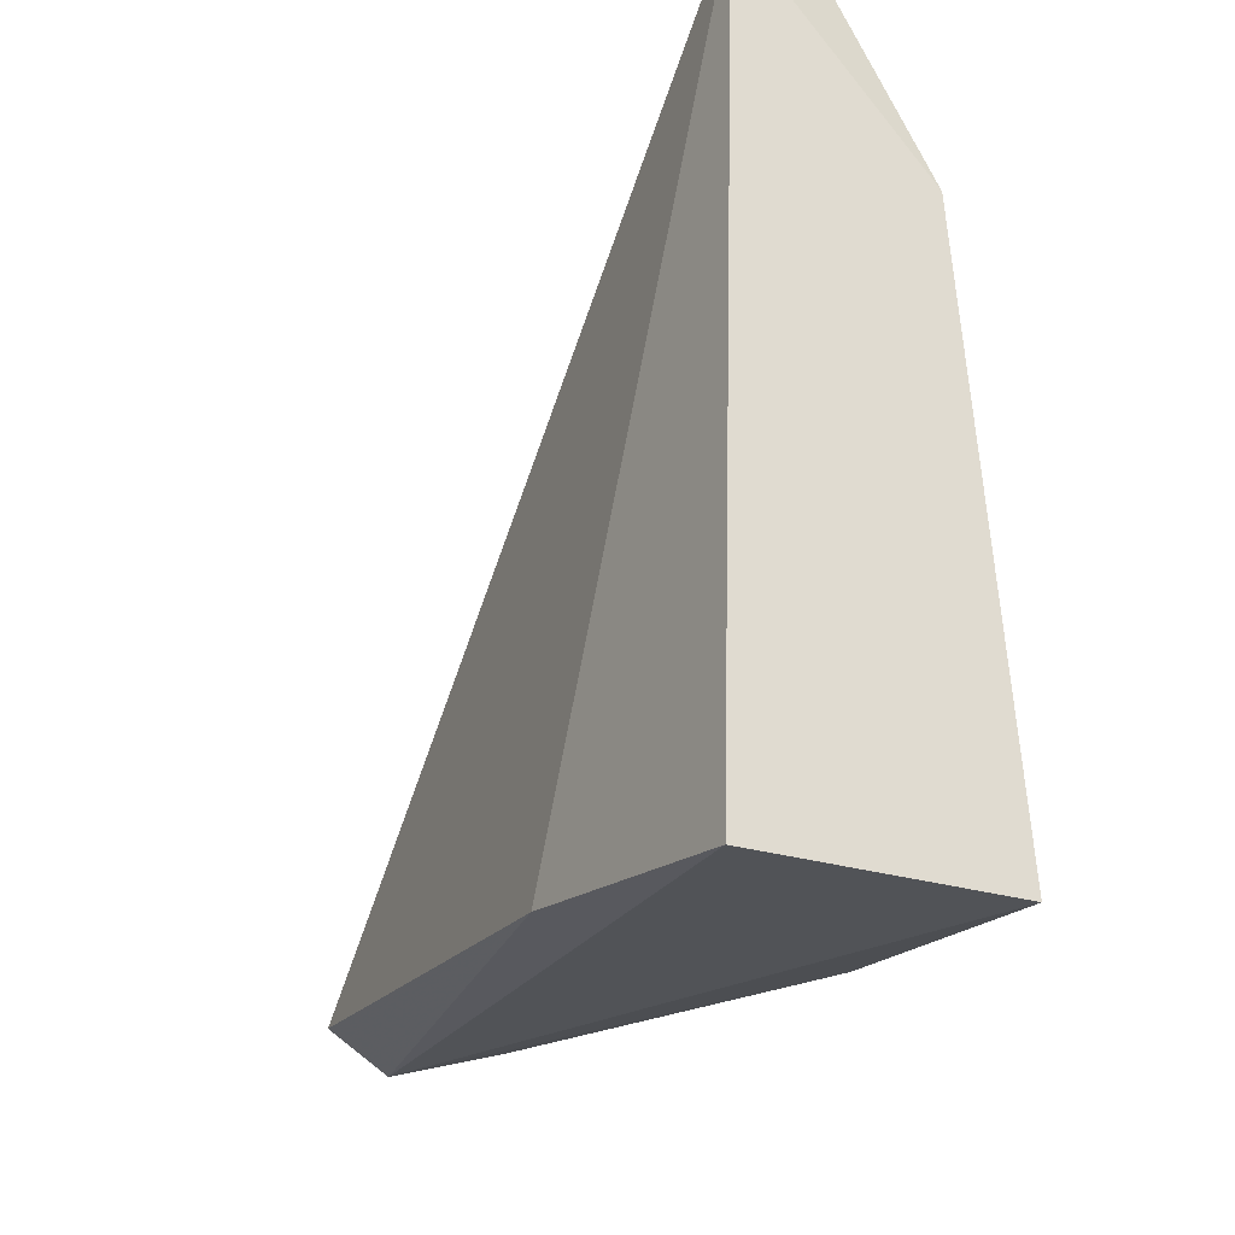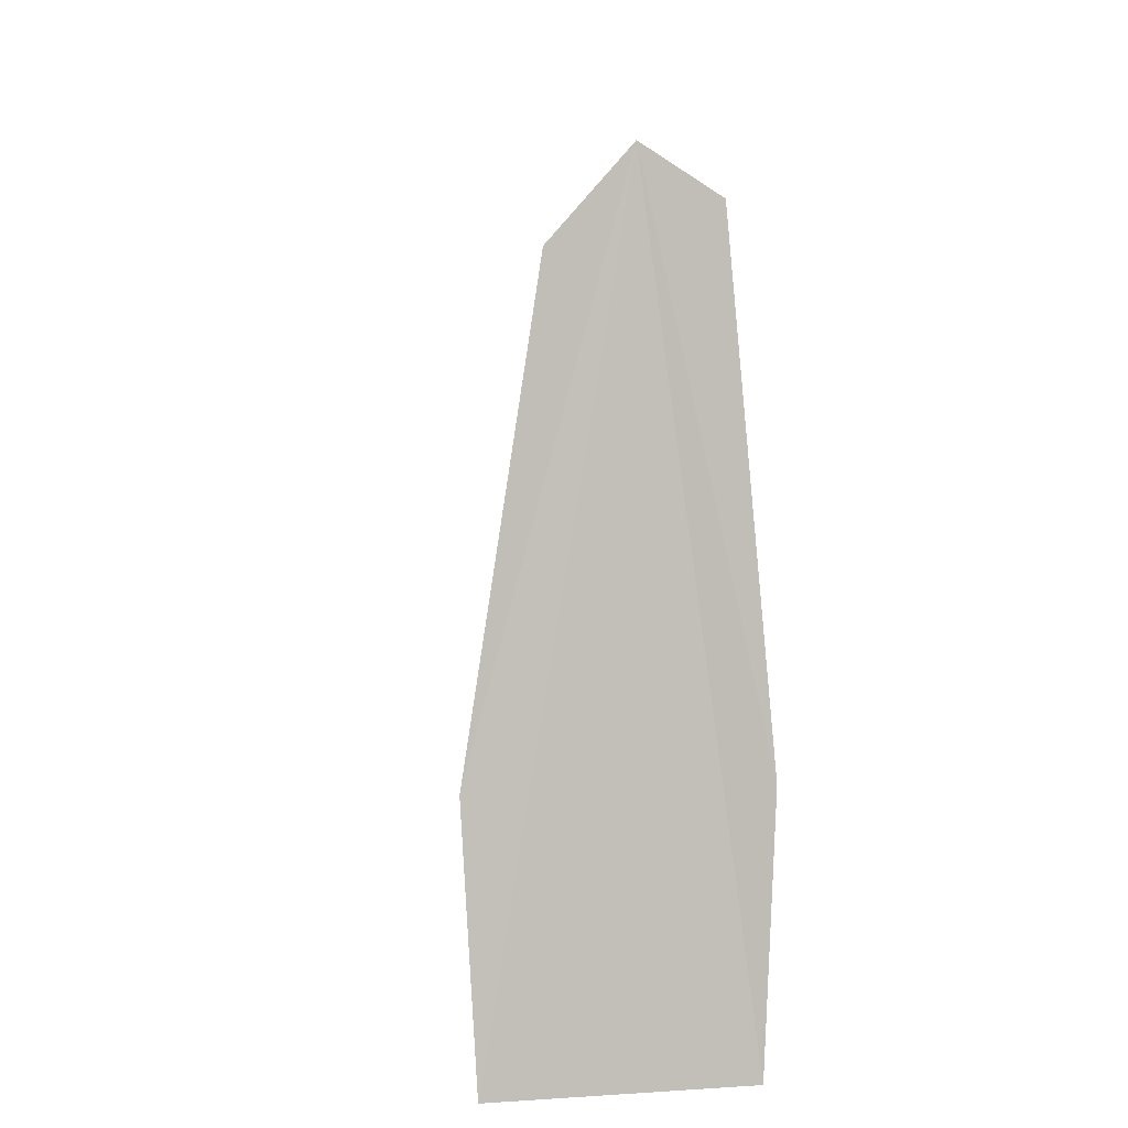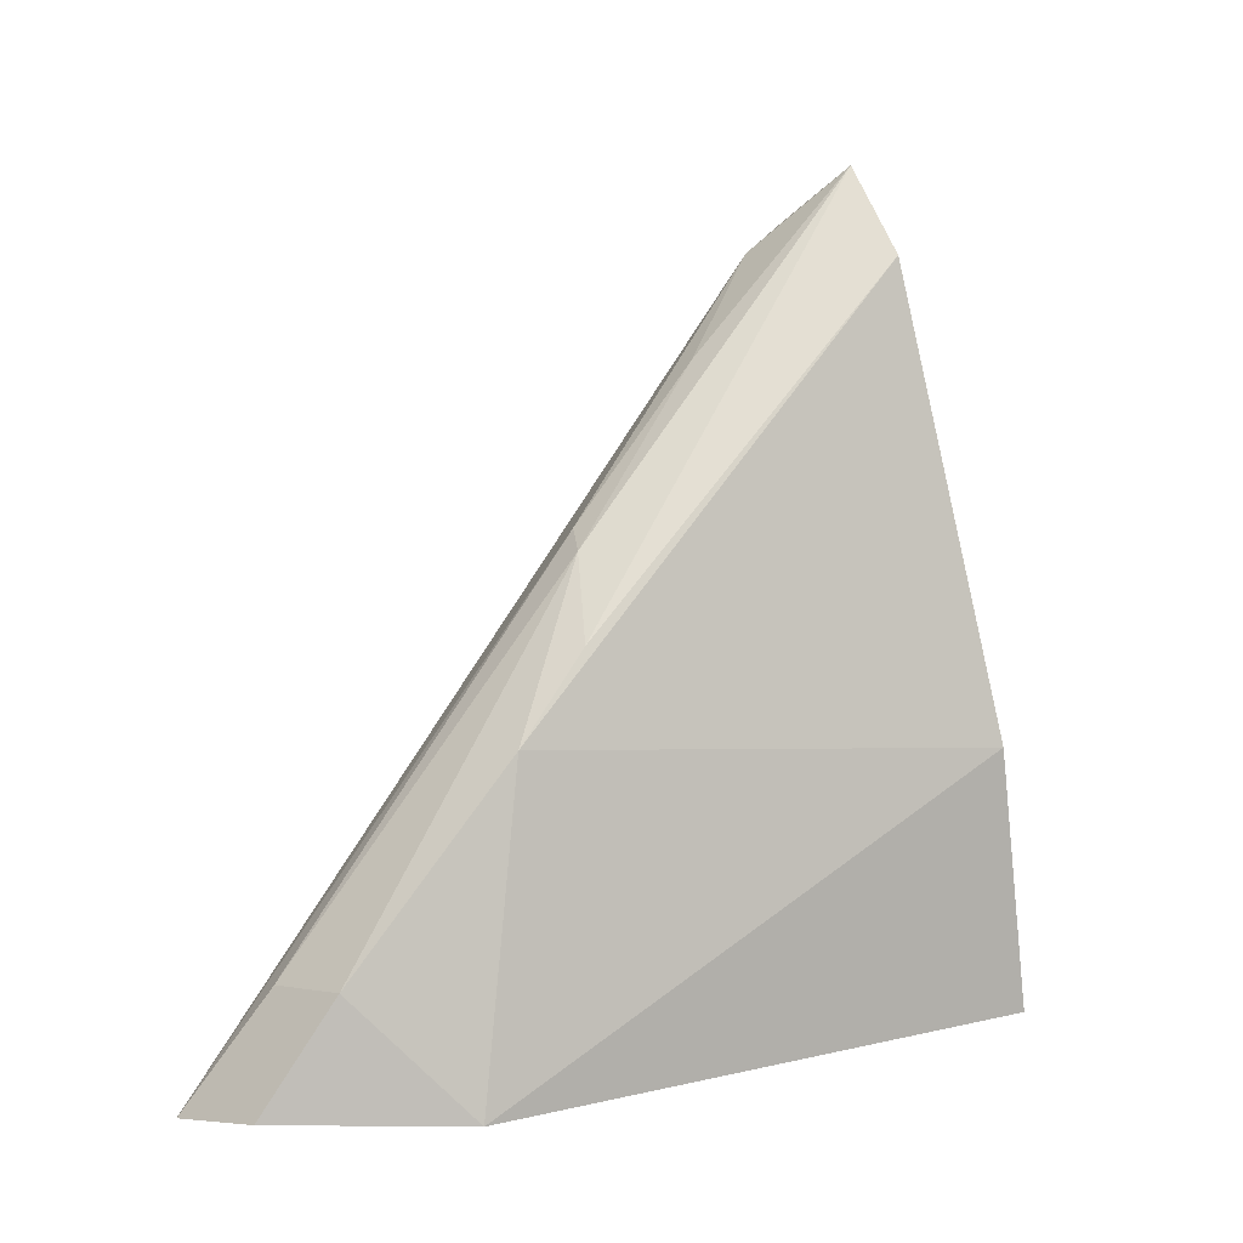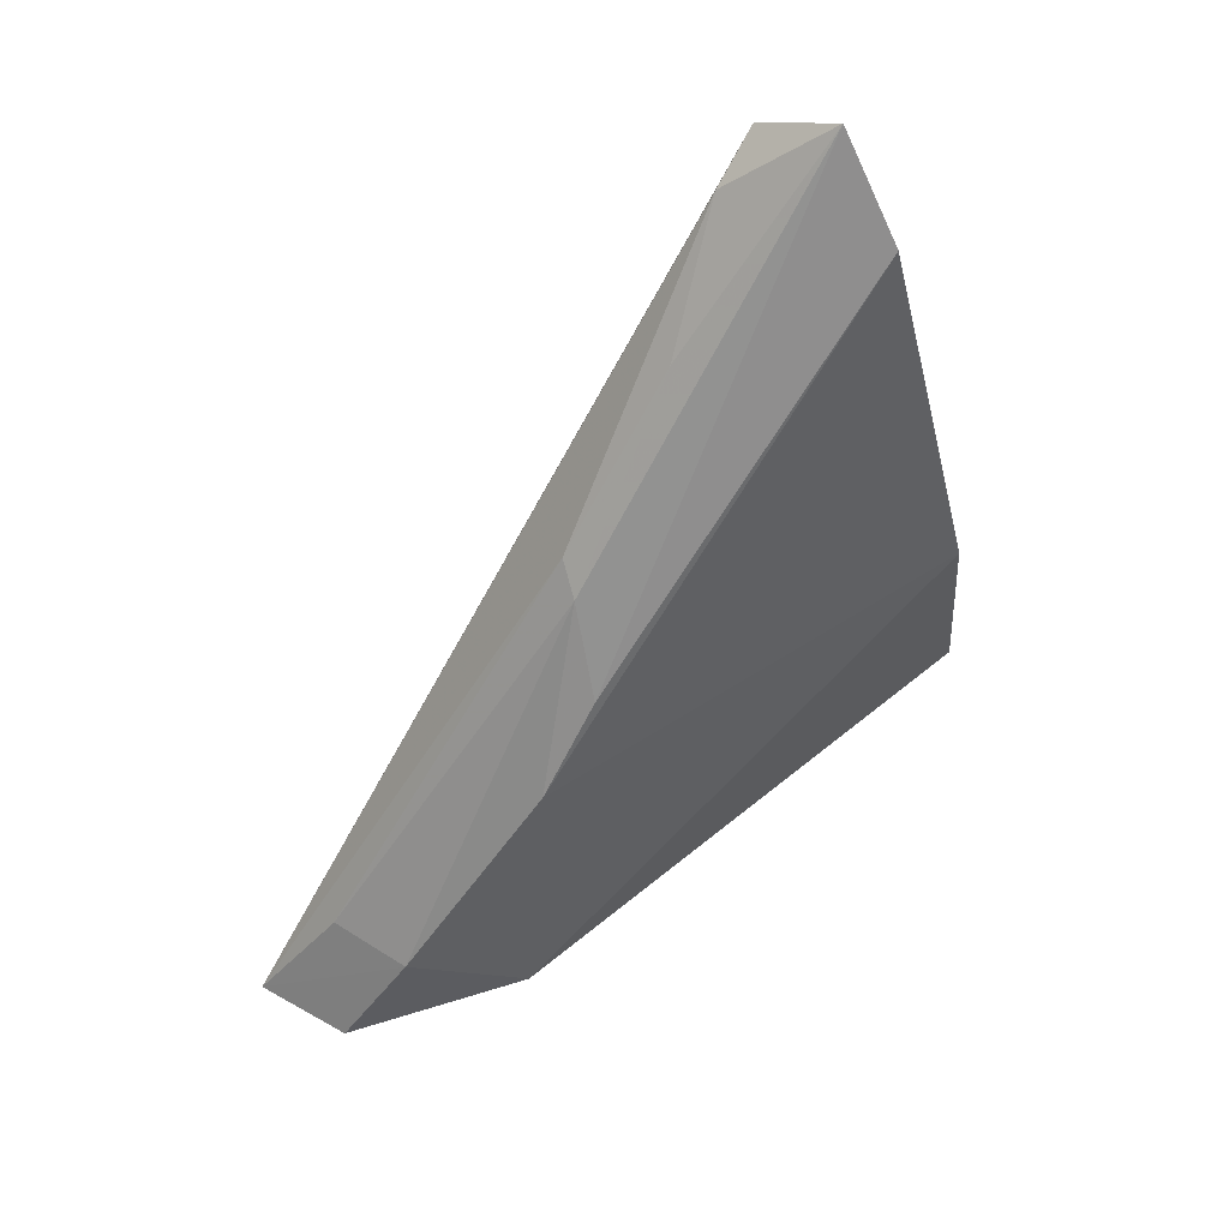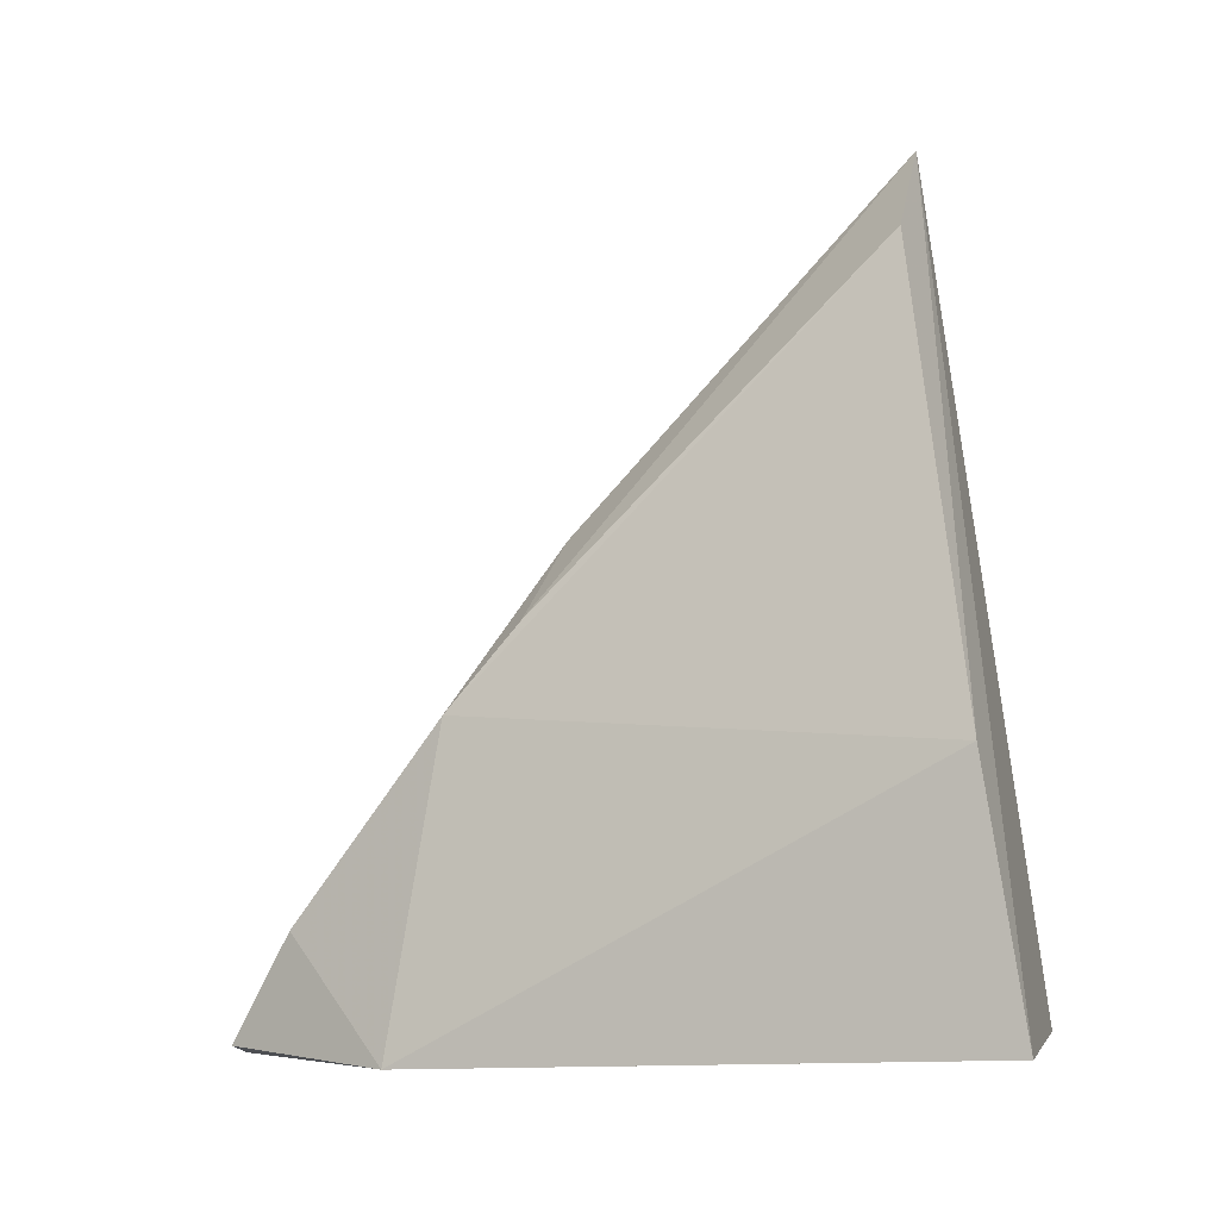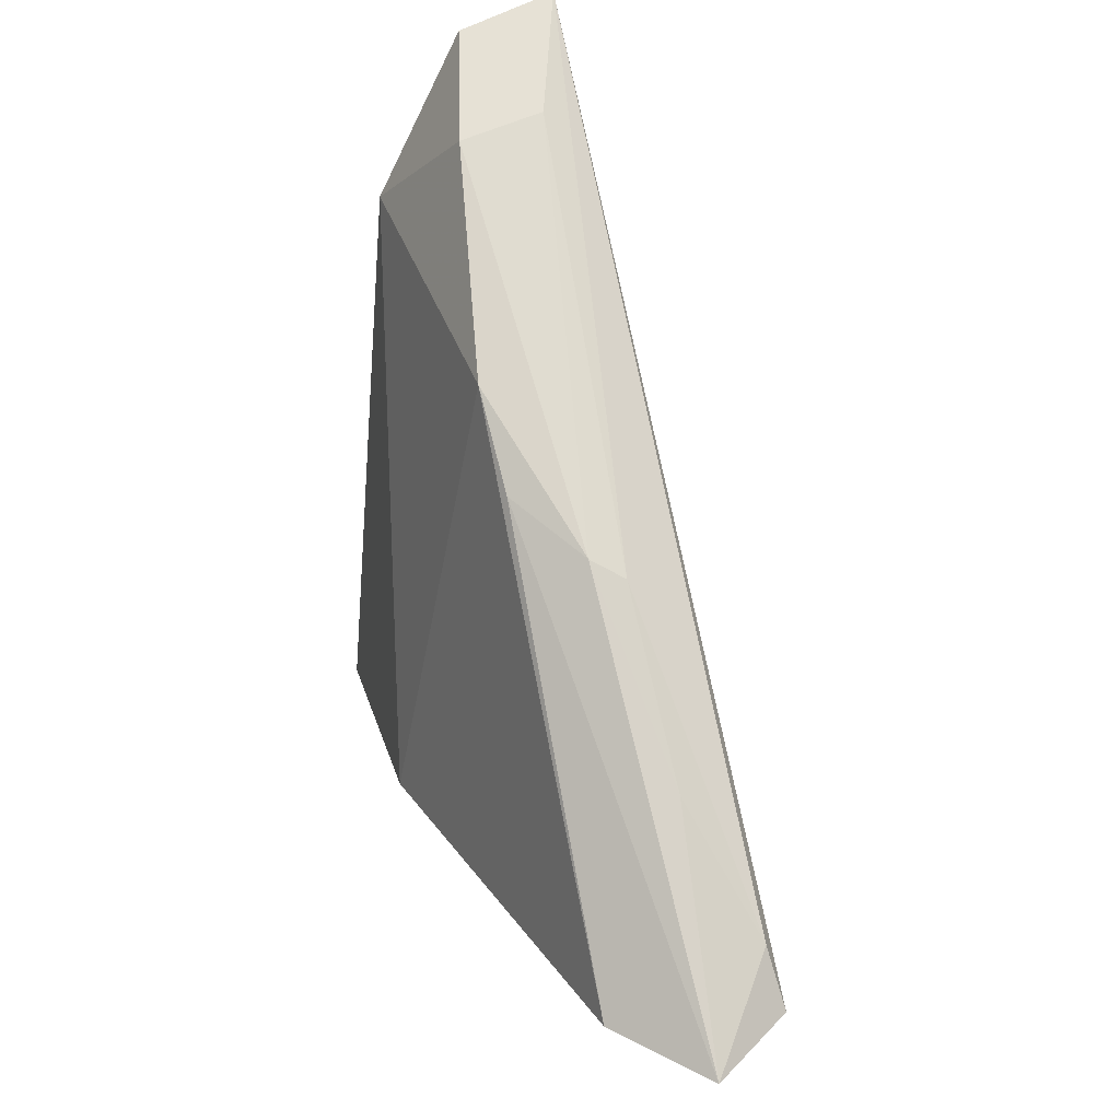
<metadata>
{"format":"obj","ext":"obj","renderer":"f3d","projection":"perspective","resolution":1024,"background":"white","views":[{"elev":-29.0,"azim":-27.3,"up":"+Z"},{"elev":11.6,"azim":172.0,"up":"+Y"},{"elev":5.9,"azim":54.7,"up":"+Y"},{"elev":59.7,"azim":45.0,"up":"+Y"},{"elev":-5.1,"azim":102.3,"up":"+Y"},{"elev":34.4,"azim":163.6,"up":"+Z"}]}
</metadata>
<code>
v 0.02774 0.002251 0.06694
v 0.03187 0.001717 0.05848
v 0.03091 0.01713 0.05609
v 0.0274 0.04229 0.0353
v 0.02261 0.003117 0.03011
v 0.03514 0.01568 0.03244
v 0.02653 0.02594 0.05034
v 0.02915 0.007556 0.0637
v 0.02277 0.001499 0.06806
v 0.03119 0.03803 0.03566
v 0.03468 0.002921 0.03039
v 0.02805 0.02505 0.05113
v 0.02394 0.03827 0.03875
v 0.03074 0.02126 0.05258
v 0.02634 0.03328 0.04372
v 0.02492 0.007154 0.06448
v 0.02348 0.03987 0.03613
v 0.02174 0.01563 0.03228
f 6 3 2
f 8 1 2
f 8 2 3
f 9 5 2
f 9 2 1
f 9 1 8
f 10 6 4
f 10 3 6
f 11 5 4
f 11 4 6
f 11 6 2
f 11 2 5
f 12 8 3
f 13 9 7
f 14 10 4
f 14 3 10
f 14 12 3
f 14 4 12
f 15 12 4
f 15 7 12
f 15 13 7
f 15 4 13
f 16 9 8
f 16 8 12
f 16 12 7
f 16 7 9
f 17 13 4
f 17 9 13
f 18 17 4
f 18 4 5
f 18 5 9
f 18 9 17

</code>
